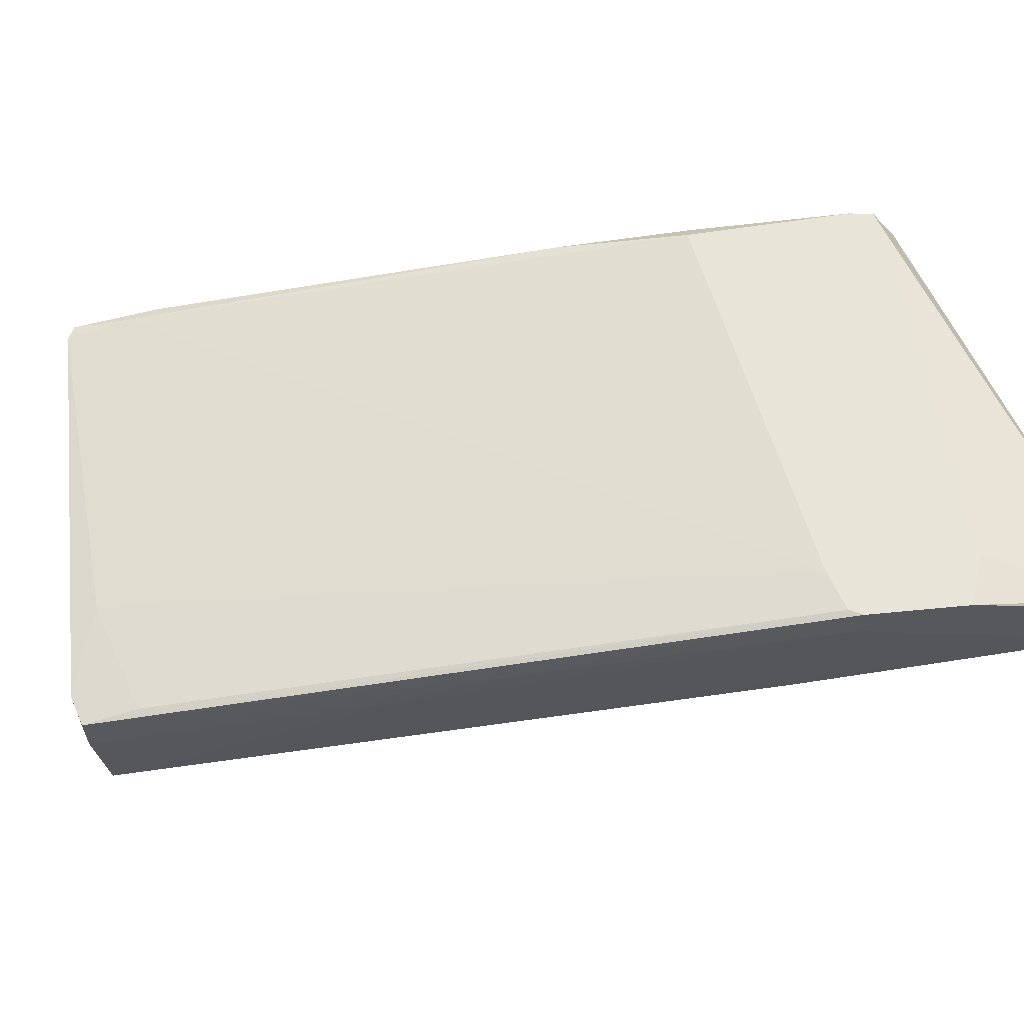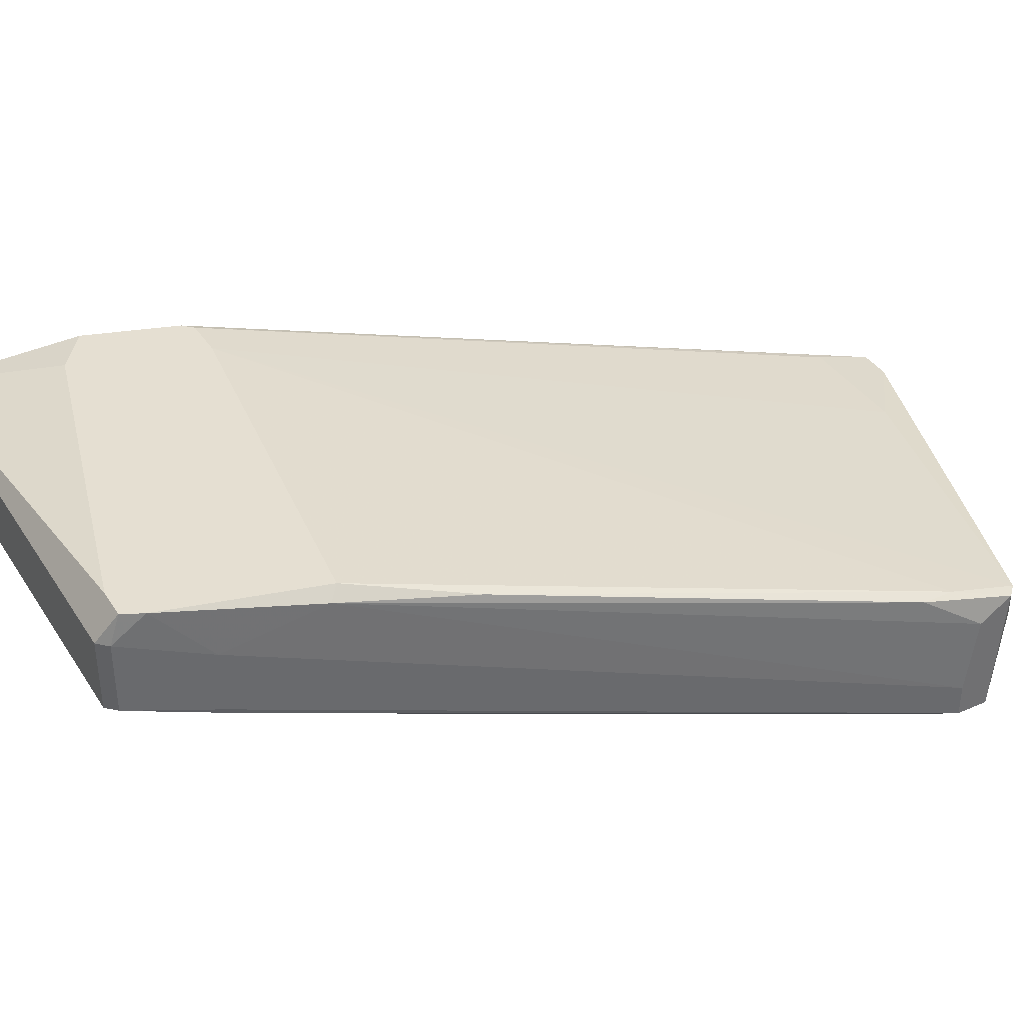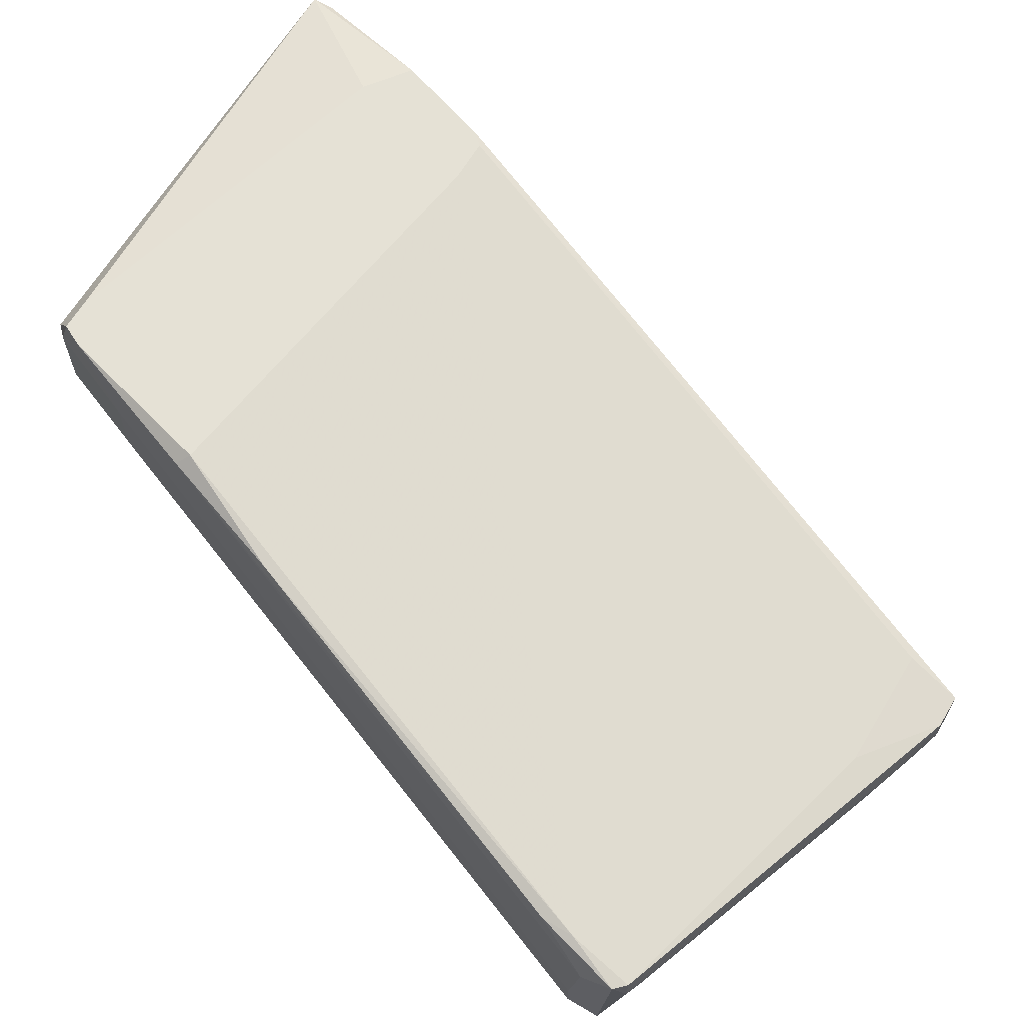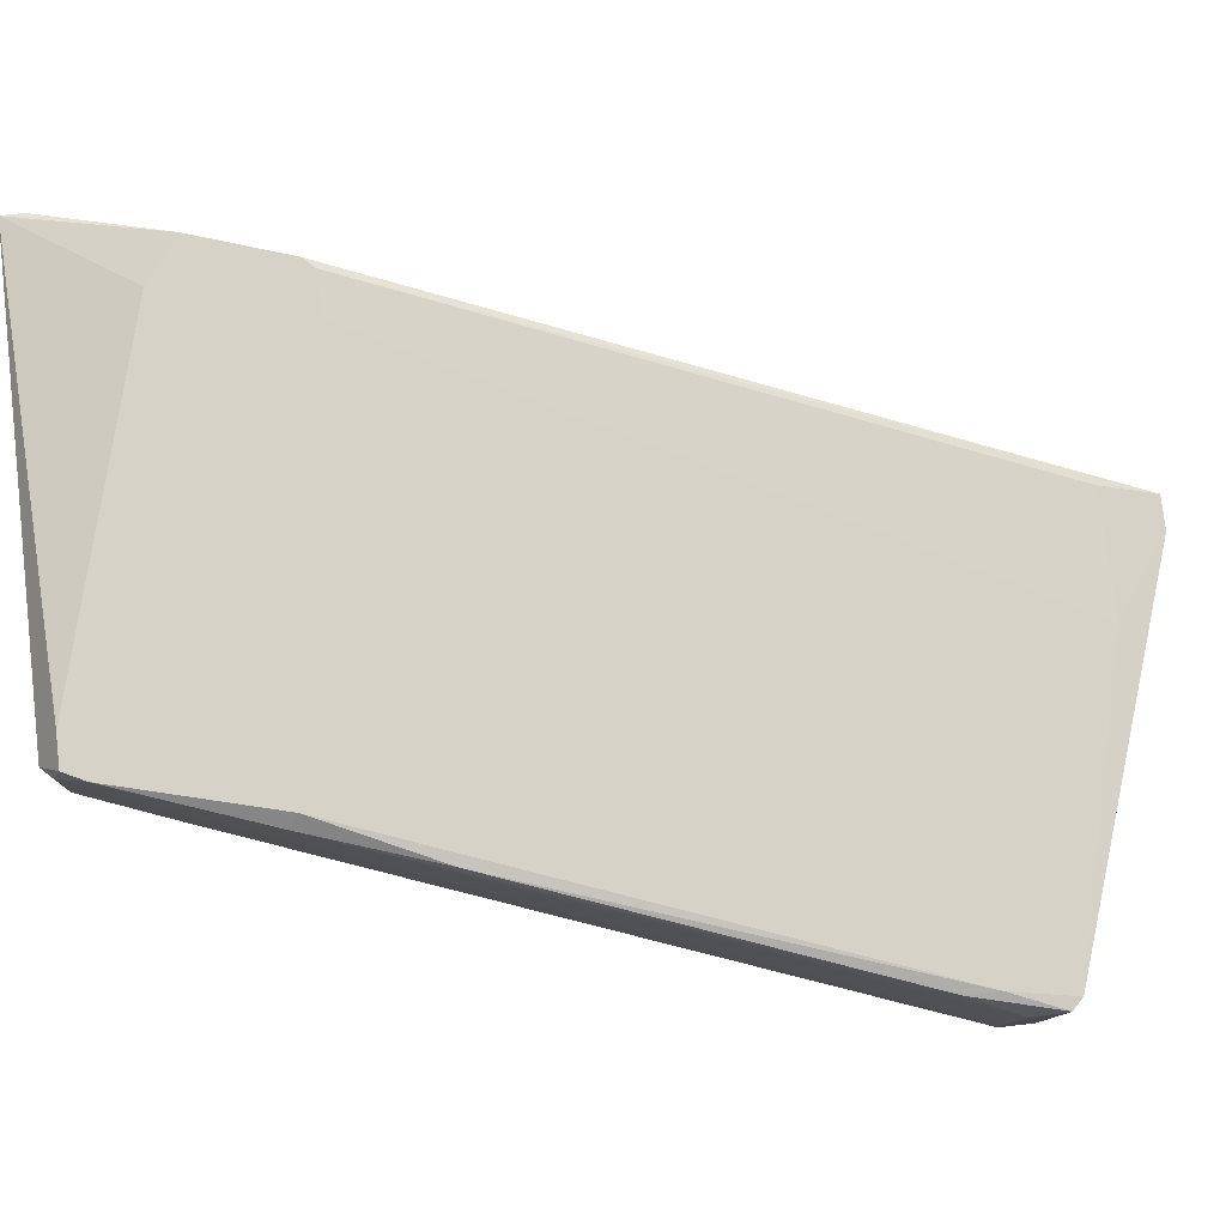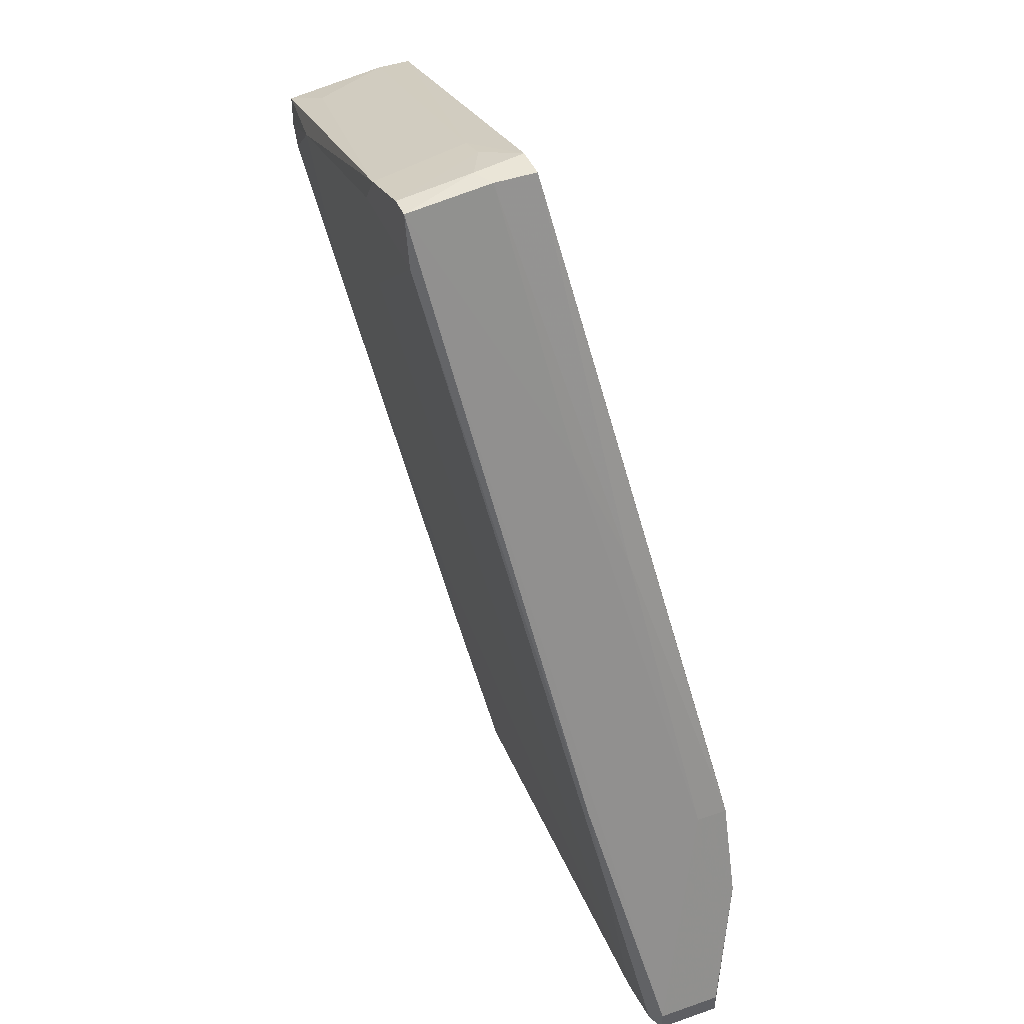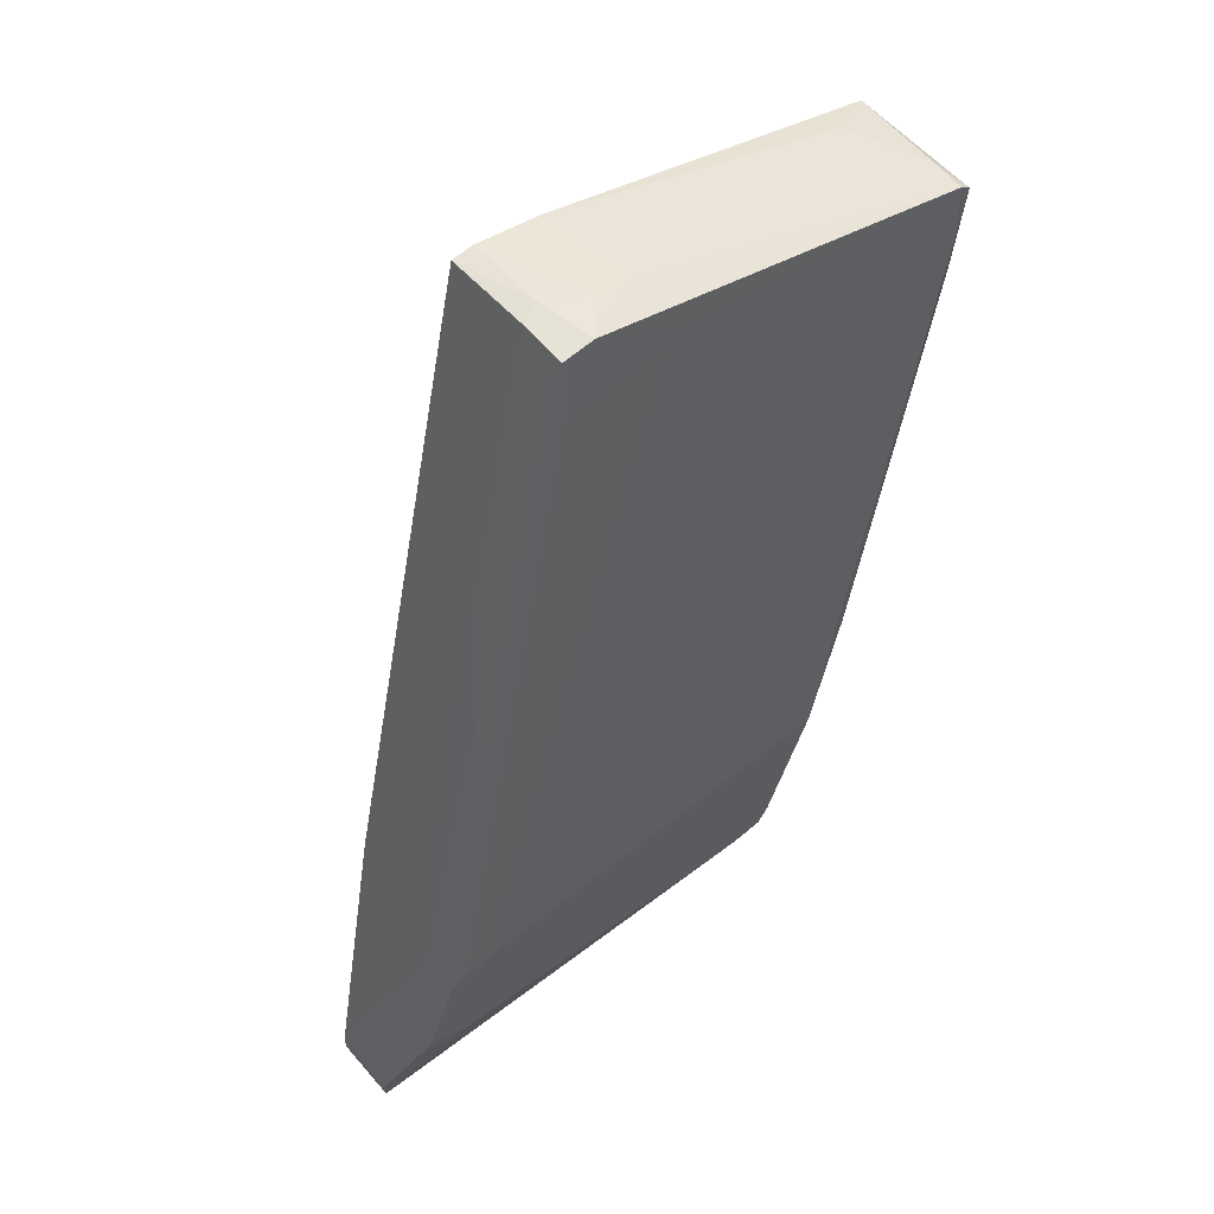
<metadata>
{"format":"obj","ext":"obj","renderer":"f3d","projection":"perspective","resolution":1024,"background":"white","views":[{"elev":60.2,"azim":65.8,"up":"+Y"},{"elev":37.4,"azim":-119.2,"up":"+Y"},{"elev":65.0,"azim":-59.0,"up":"+Y"},{"elev":78.2,"azim":-96.5,"up":"+Y"},{"elev":44.0,"azim":67.8,"up":"+Z"},{"elev":63.3,"azim":139.3,"up":"+Z"}]}
</metadata>
<code>
v 0.00373 -0.02148 0.07186
v -0.03226 -0.0228 0.005208
v -0.01893 -0.03748 0.1012
v -0.01227 -0.02148 0.1052
v 0.02373 -0.02014 -0.0108
v -0.02826 -0.006806 -0.005467
v -0.008276 -0.02148 0.1052
v -0.008276 -0.02681 0.1052
v -0.008276 -0.03748 0.1039
v -0.03359 -0.006806 0.01454
v 0.009071 -0.01614 0.0572
v -0.02026 -0.02547 0.1025
v -0.05226 -0.03214 0.06253
v 0.0224 -0.02414 0.01454
v 0.0224 -0.006806 0.01987
v 0.0224 -0.01081 0.01987
v -0.01627 -0.02547 0.1039
v 0.0264 -0.006806 0.007877
v -0.0576 -0.01748 0.07719
v -0.0576 -0.01748 0.0812
v -0.0256 -0.02014 -0.0108
v -0.0256 -0.01081 -0.0108
v 0.0304 -0.02014 -0.009464
v -0.06027 -0.03481 0.08252
v -0.06027 -0.03481 0.08653
v -0.06027 -0.02148 0.08387
v -0.06027 -0.03081 0.08252
v -0.06027 -0.01881 0.08787
v -0.03493 -0.008142 0.0132
v -0.0216 -0.02014 0.09853
v -0.0216 -0.03748 0.0972
v 0.02107 -0.006806 0.003879
v 0.02107 -0.006806 0.02121
v -0.03093 -0.02148 0.001199
v -0.03093 -0.02547 0.02121
v -0.03093 -0.01347 0.001199
v -0.01094 -0.03748 0.1039
v -0.01094 -0.02814 0.1052
v -0.0496 -0.03614 0.08787
v 0.03174 -0.01881 -0.008135
v 0.03174 -0.01881 -0.0108
v 0.03174 -0.01081 -0.008135
v 0.03174 -0.01081 -0.0108
v -0.04026 -0.009475 0.0292
v -0.05893 -0.03481 0.07986
v -0.05893 -0.01881 0.0892
v -0.05893 -0.0228 0.0892
v -0.02693 -0.02014 -0.009464
v -0.02693 -0.01081 -0.009464
v -0.02693 -0.03481 0.07986
v -0.02693 -0.006806 -0.008135
v 0.01574 -0.006806 0.02121
v -0.006943 -0.02014 0.09853
v -0.006943 -0.03748 0.0972
v -0.02293 -0.006806 -0.008135
v -0.05493 -0.03214 0.0892
v 0.01973 -0.02547 0.02521
f 17 37 38
f 10 33 51
f 39 25 24
f 51 33 18
f 42 40 43
f 5 21 43
f 18 42 43
f 43 21 22
f 49 51 22
f 21 49 22
f 40 42 16
f 25 39 3
f 54 9 3
f 24 25 26
f 19 29 26
f 33 10 52
f 30 33 52
f 46 30 52
f 51 18 32
f 18 43 32
f 52 10 20
f 46 52 20
f 7 30 4
f 30 46 4
f 40 9 57
f 9 54 57
f 23 40 57
f 33 7 15
f 42 18 15
f 18 33 15
f 16 42 15
f 7 4 8
f 21 5 35
f 2 21 35
f 13 2 35
f 24 26 27
f 26 29 27
f 36 24 27
f 29 36 27
f 7 33 53
f 30 7 53
f 33 30 53
f 22 51 55
f 43 22 55
f 51 32 55
f 32 43 55
f 25 47 28
f 47 46 28
f 19 26 28
f 26 25 28
f 20 19 28
f 46 20 28
f 3 9 37
f 49 21 48
f 21 2 48
f 36 49 48
f 43 40 41
f 5 43 41
f 40 23 41
f 23 5 41
f 25 3 56
f 47 25 56
f 3 47 56
f 29 19 44
f 10 29 44
f 19 20 44
f 20 10 44
f 54 5 14
f 5 23 14
f 57 54 14
f 23 57 14
f 39 24 45
f 13 39 45
f 24 2 45
f 2 13 45
f 2 24 34
f 24 36 34
f 48 2 34
f 36 48 34
f 15 7 11
f 16 15 11
f 7 8 11
f 39 54 31
f 3 39 31
f 54 3 31
f 54 39 50
f 5 54 50
f 39 13 50
f 35 5 50
f 13 35 50
f 9 40 1
f 40 16 1
f 8 9 1
f 16 11 1
f 11 8 1
f 46 47 12
f 47 3 12
f 4 46 12
f 17 4 12
f 3 37 12
f 37 17 12
f 10 51 6
f 51 49 6
f 29 10 6
f 49 36 6
f 36 29 6
f 4 17 38
f 9 8 38
f 8 4 38
f 37 9 38

</code>
